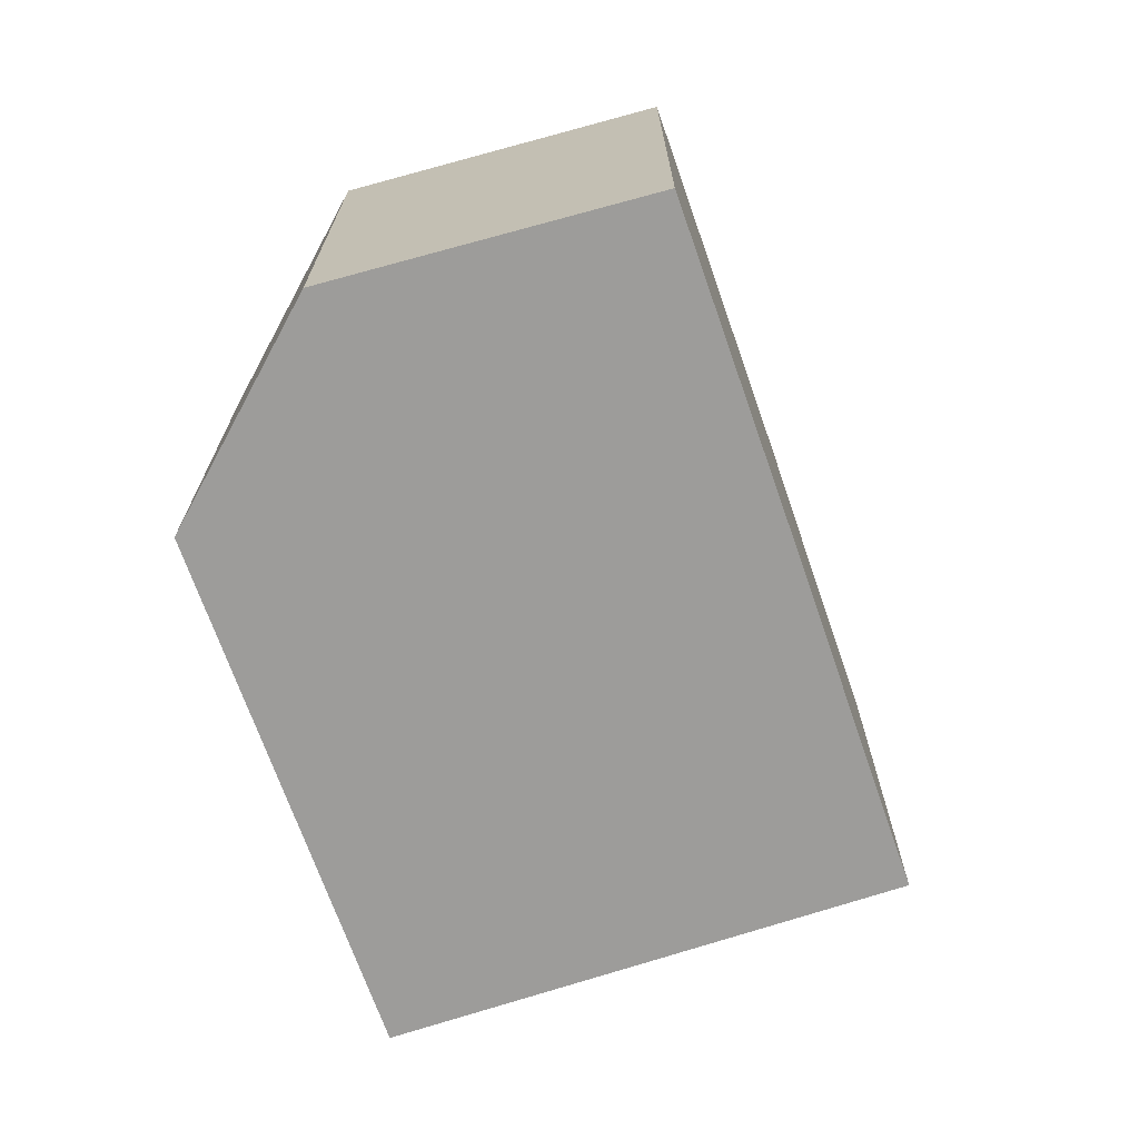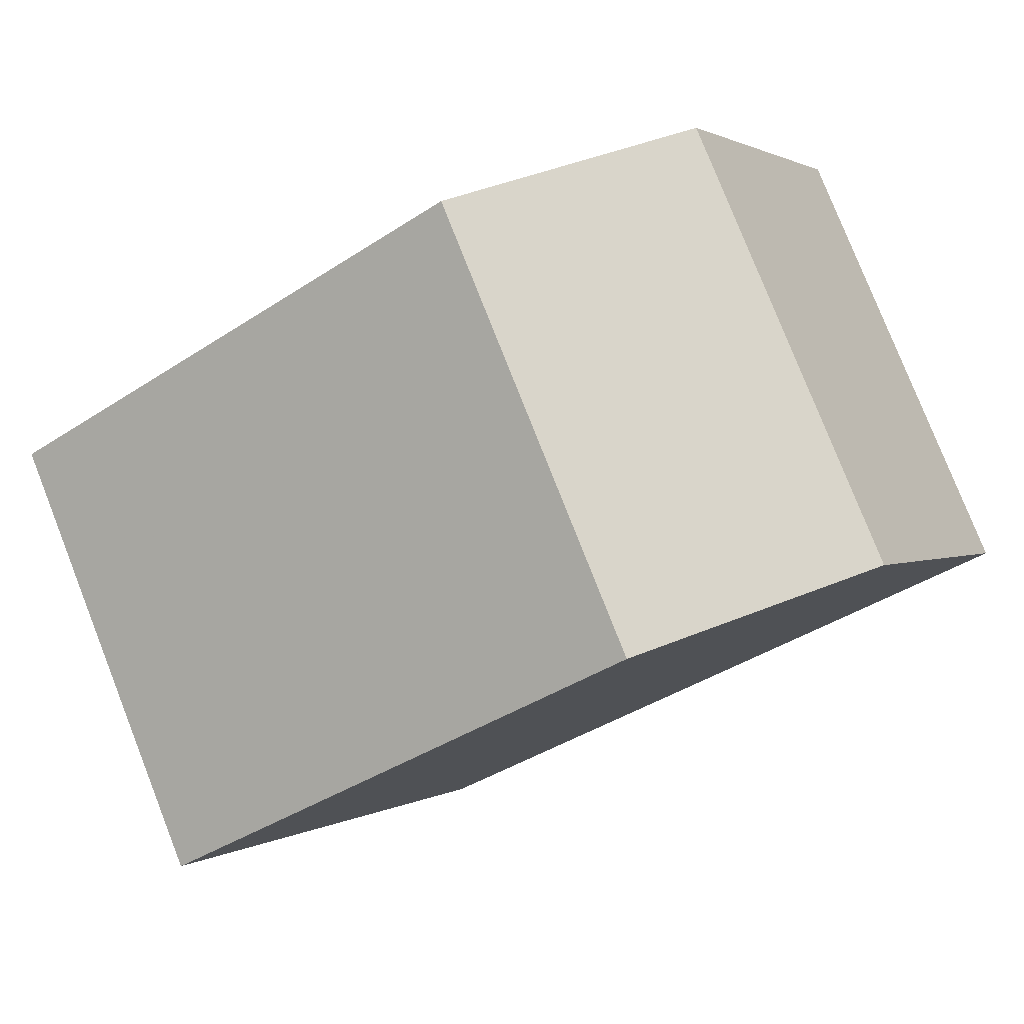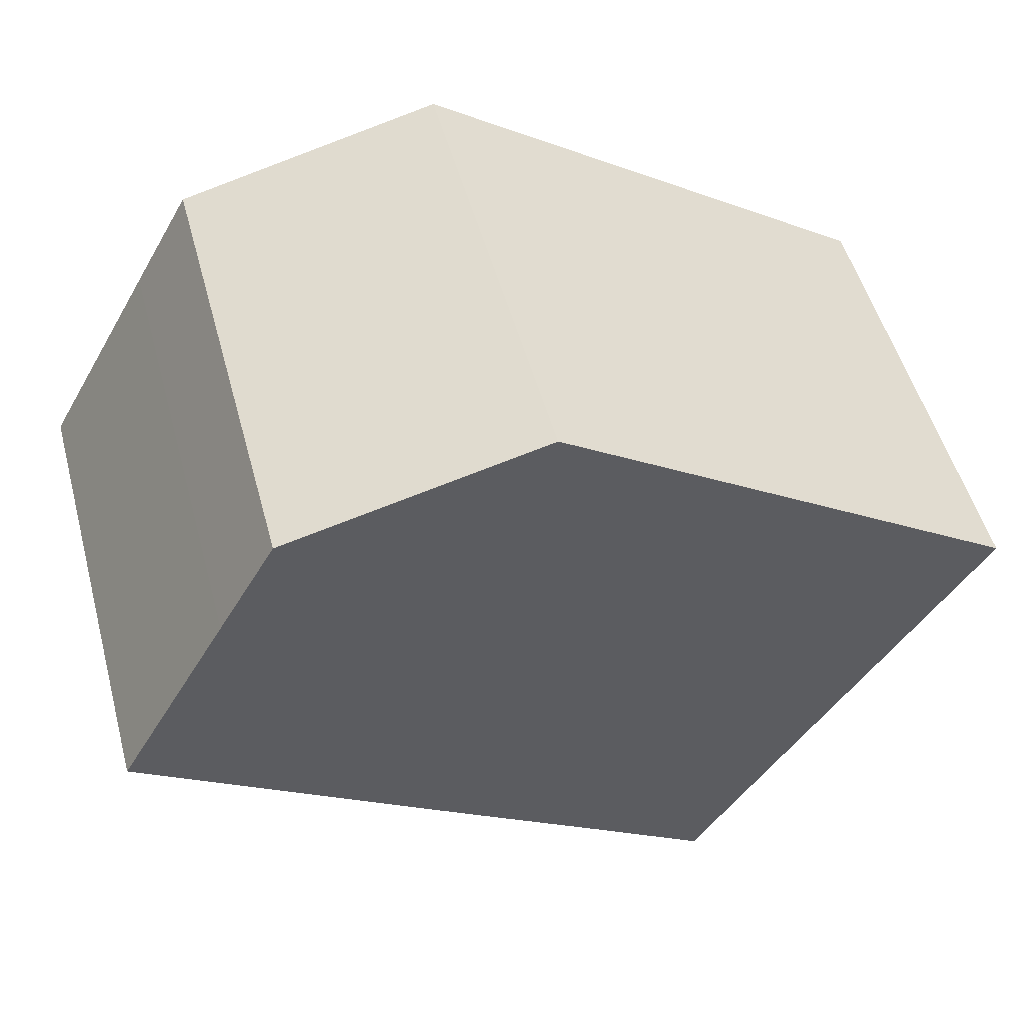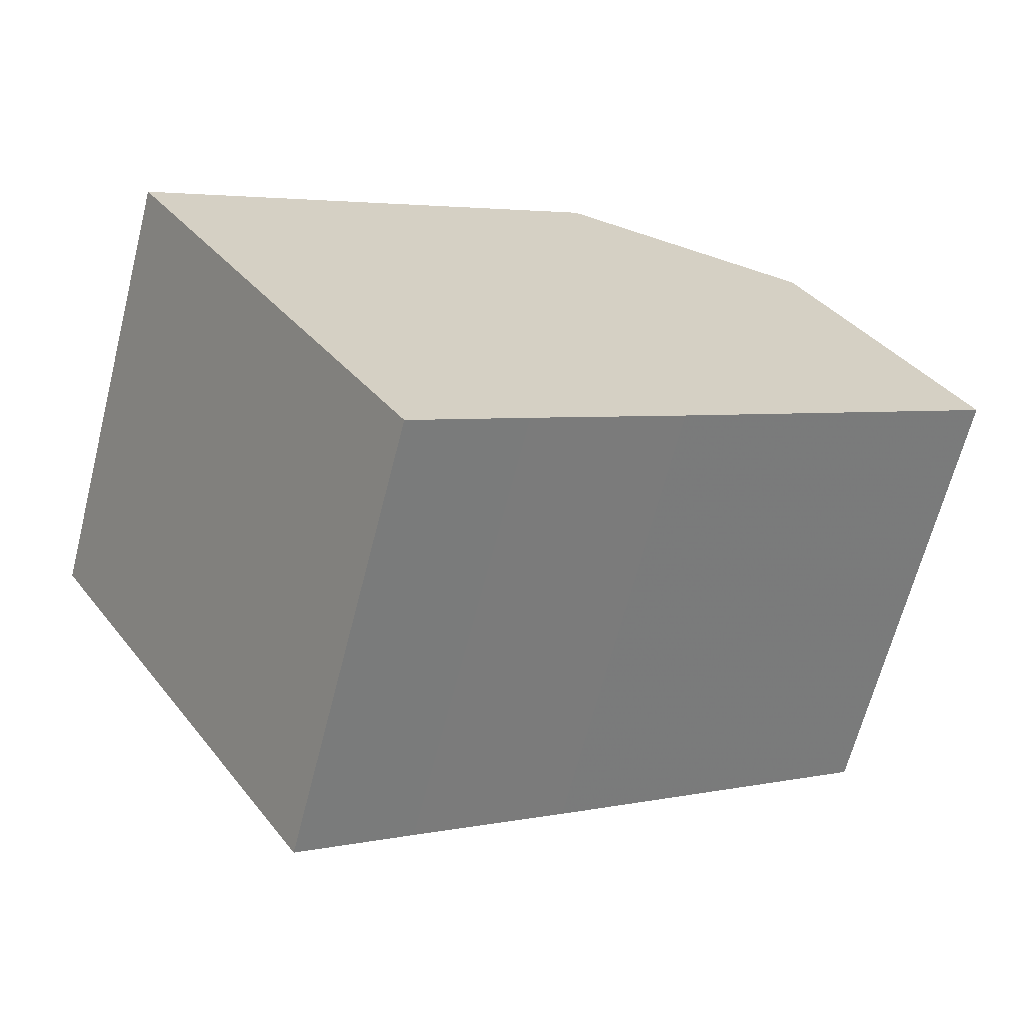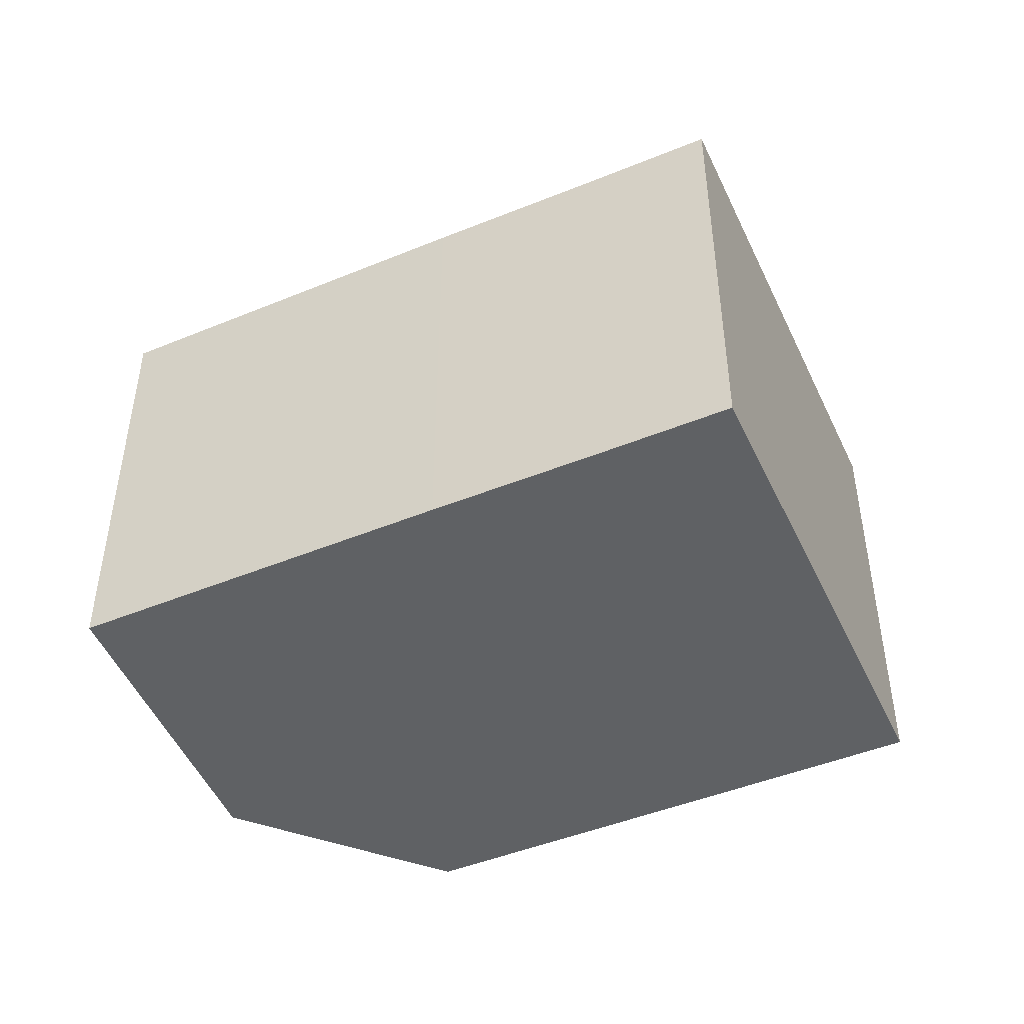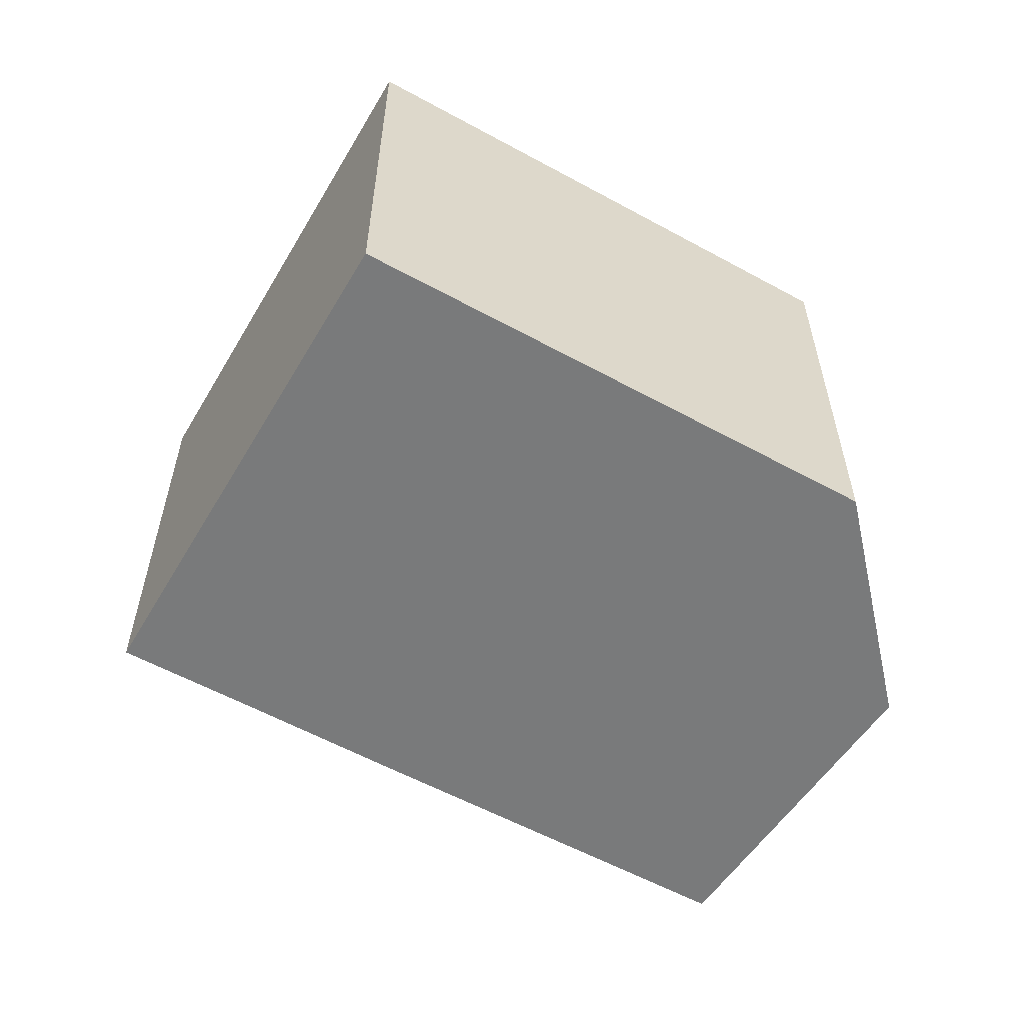
<metadata>
{"format":"obj","ext":"obj","renderer":"f3d","projection":"perspective","resolution":1024,"background":"white","views":[{"elev":-70.1,"azim":75.6,"up":"+Y"},{"elev":79.3,"azim":-21.5,"up":"+Z"},{"elev":51.5,"azim":164.9,"up":"+Z"},{"elev":-65.8,"azim":-14.4,"up":"+Z"},{"elev":-46.4,"azim":171.4,"up":"+Y"},{"elev":-58.0,"azim":-63.2,"up":"+Y"}]}
</metadata>
<code>
g default
v 3.386 0 -6.238
v 13.59 0 0.5893
v 10.2 0 6.572
v 8.47 0 9.607
v 0.5924 0 11.6
v -6.904 0 6.605
v -13.6 0 2.146
v -6.846 0 -8.295
v -4.71 0 -11.6
v -1.258 0 -9.296
v 3.386 13.83 -6.238
v 13.59 13.83 0.5893
v 10.2 13.83 6.572
v 8.47 13.83 9.607
v 0.5924 13.83 11.6
v -6.904 13.83 6.605
v -13.6 13.83 2.146
v -6.846 13.83 -8.295
v -4.71 13.83 -11.6
v -1.258 13.83 -9.296
f 6 4 5
f 4 6 3
f 7 3 6
f 3 7 2
f 2 7 1
f 8 1 7
f 1 8 10
f 9 10 8
f 15 14 16
f 13 16 14
f 16 13 17
f 12 17 13
f 11 17 12
f 17 11 18
f 20 18 11
f 18 20 19
f 5 4 14
f 14 15 5
f 6 5 15
f 15 16 6
f 4 3 13
f 13 14 4
f 7 6 16
f 16 17 7
f 3 2 12
f 12 13 3
f 2 1 11
f 11 12 2
f 8 7 17
f 17 18 8
f 1 10 20
f 20 11 1
f 10 9 19
f 19 20 10
f 9 8 18
f 18 19 9

</code>
